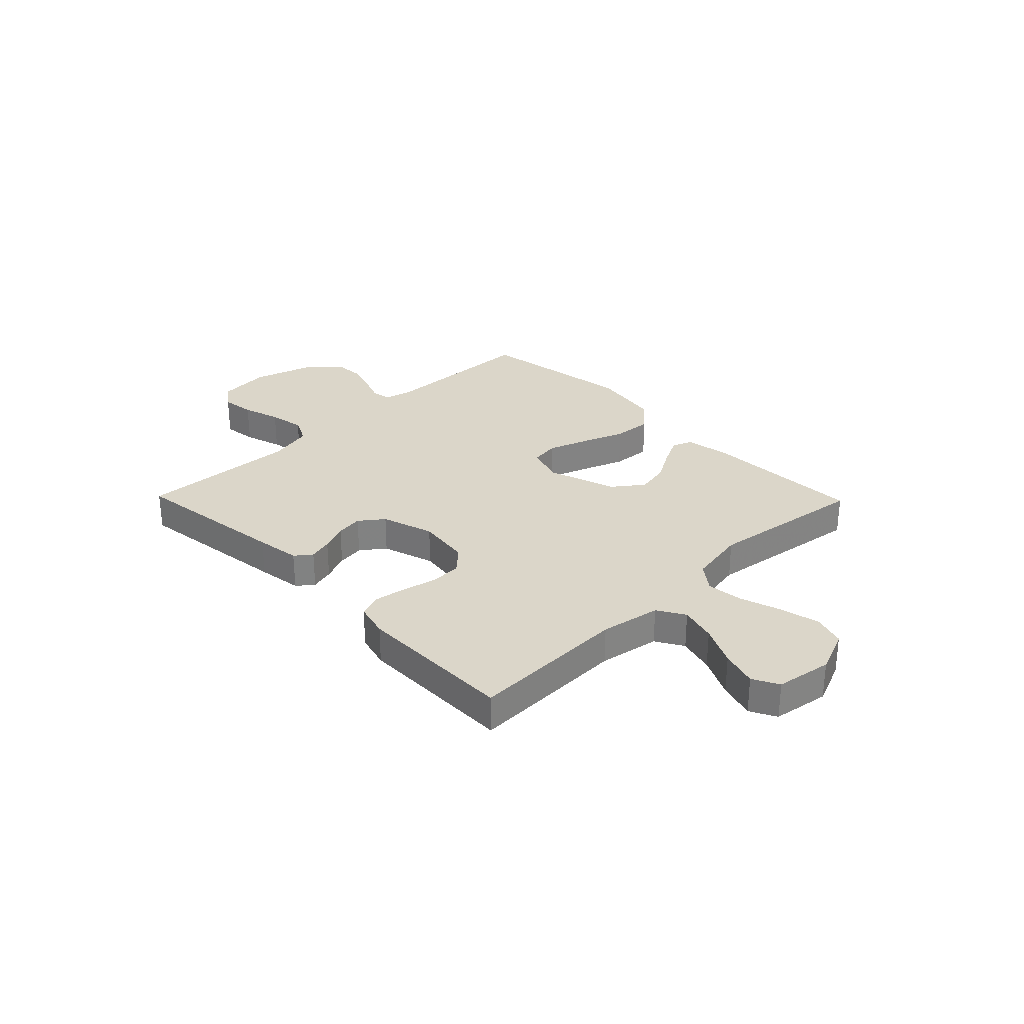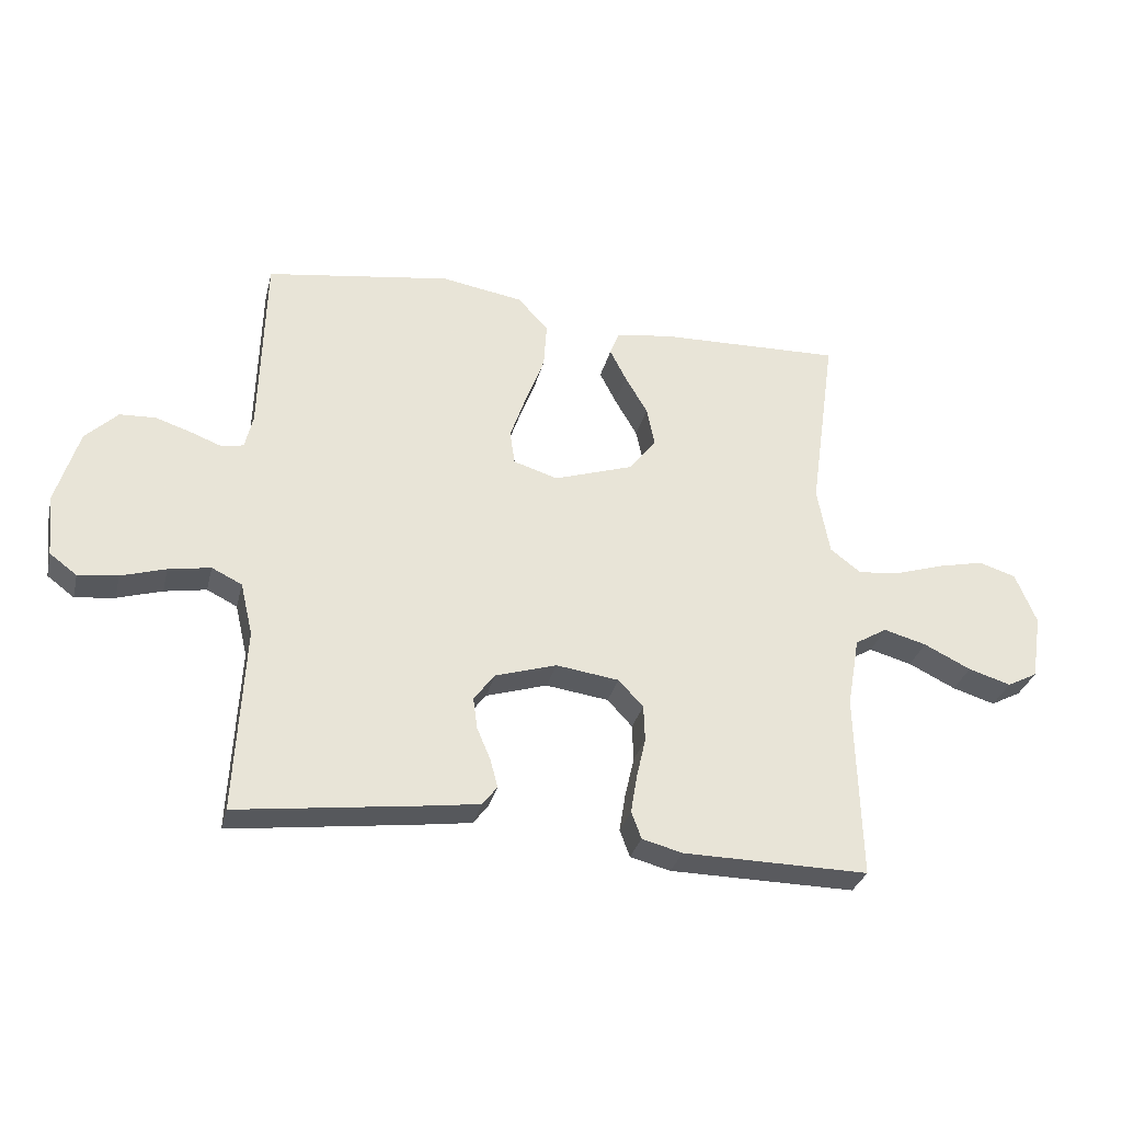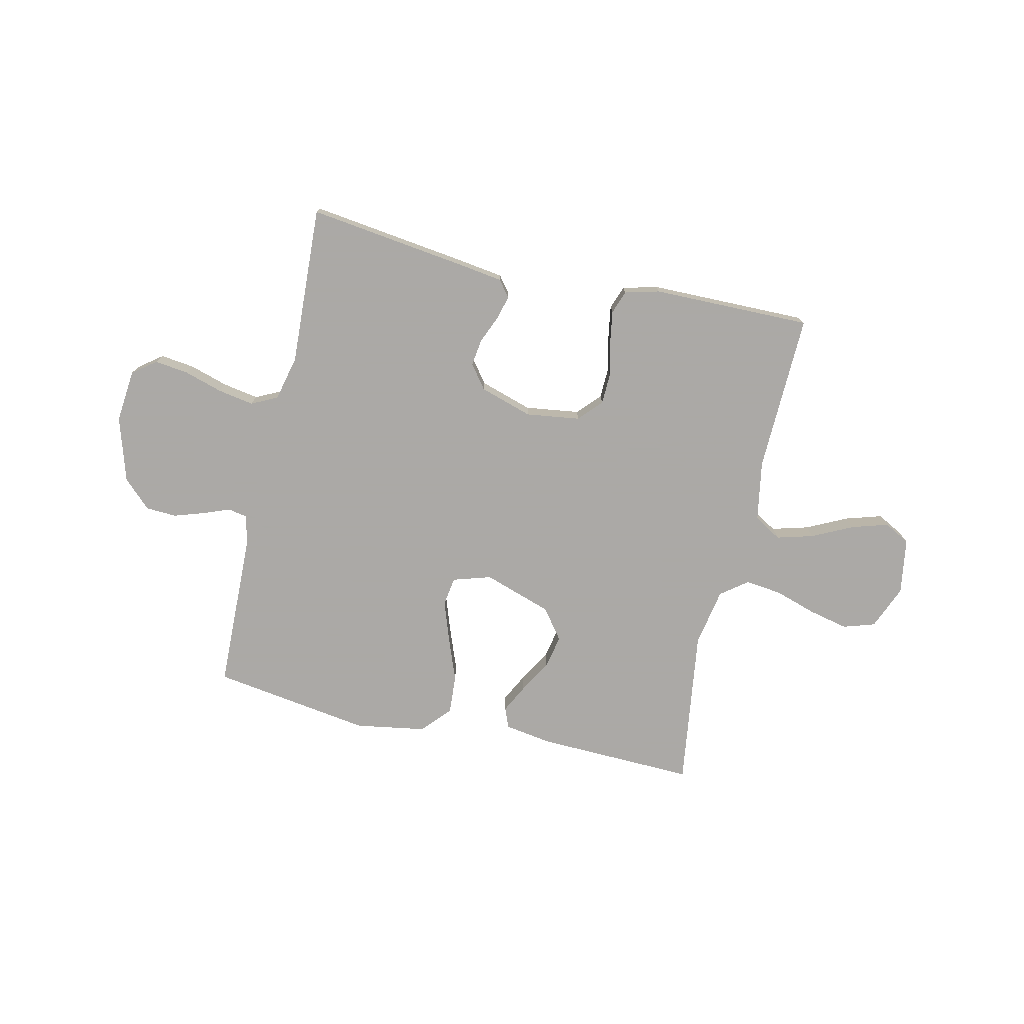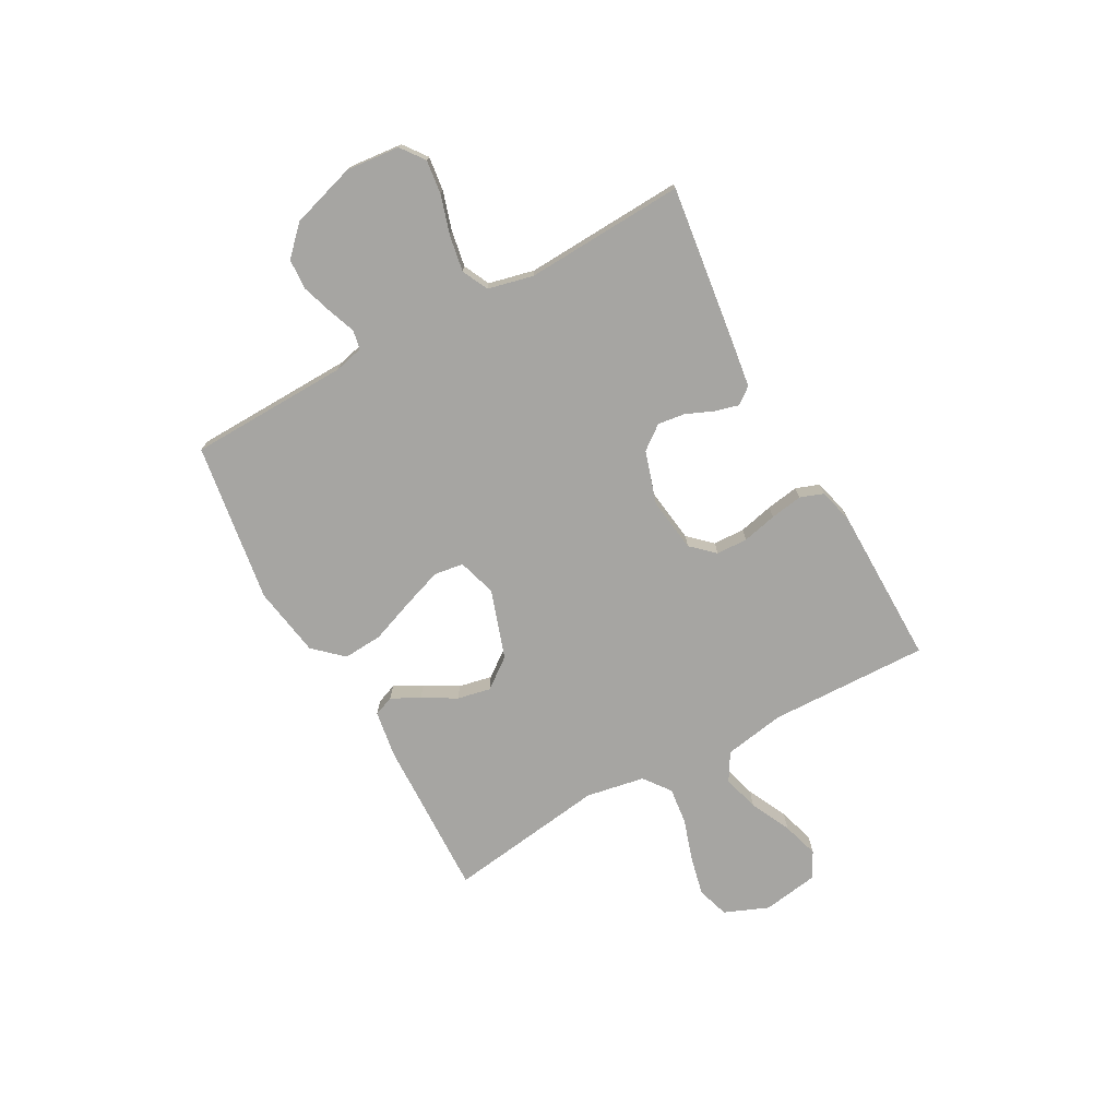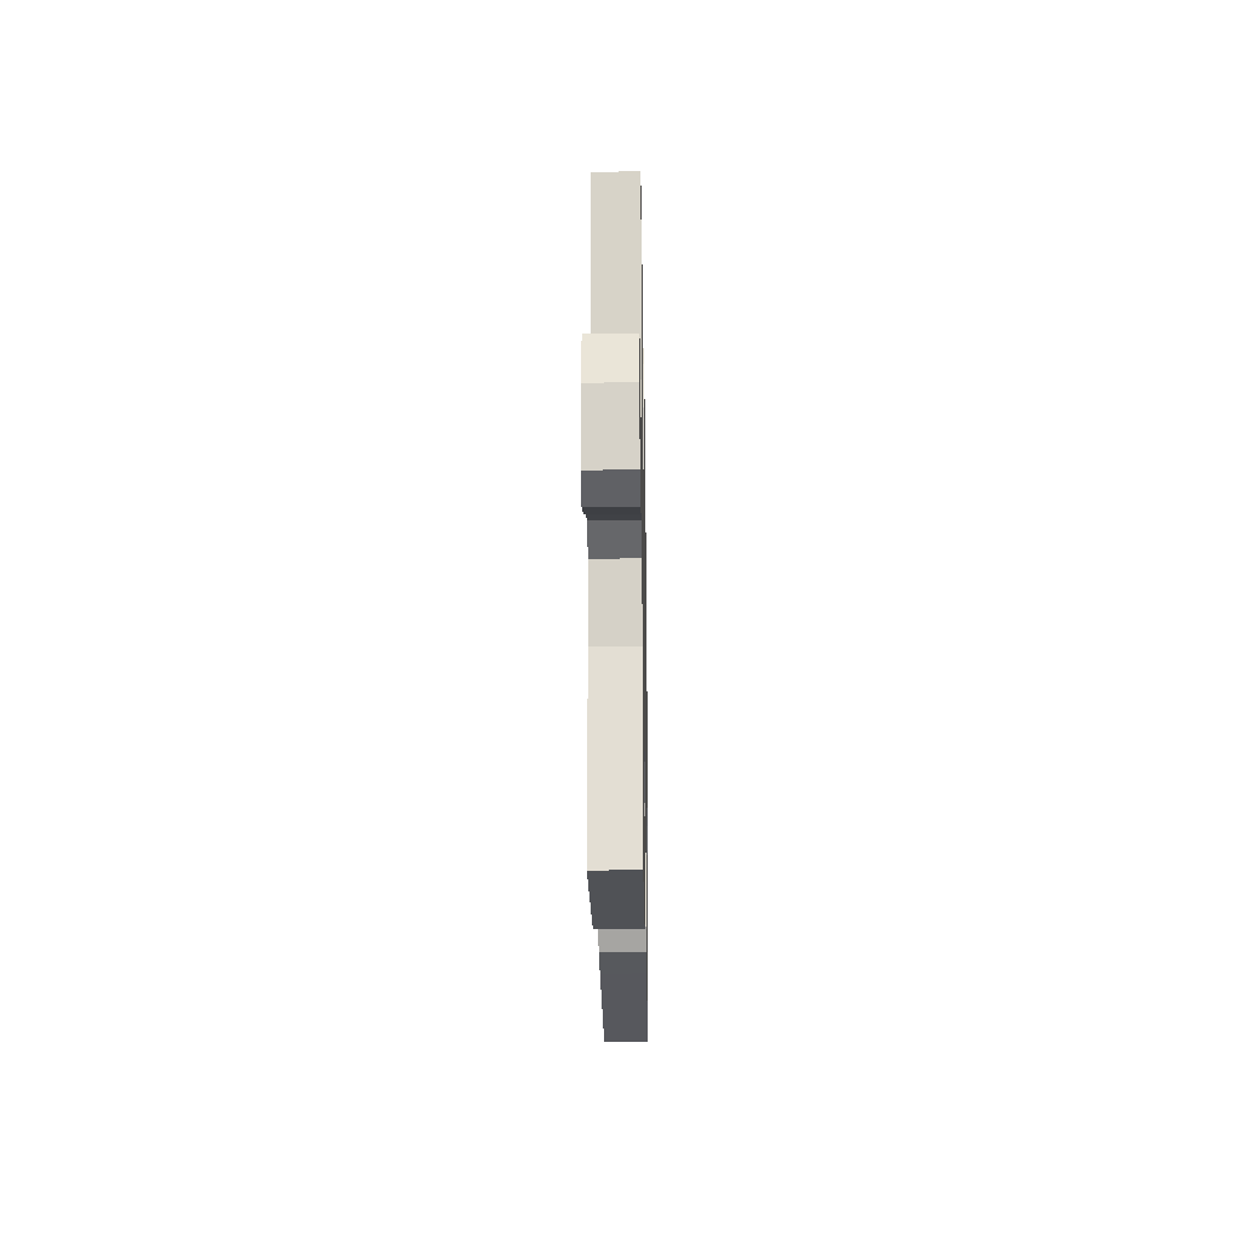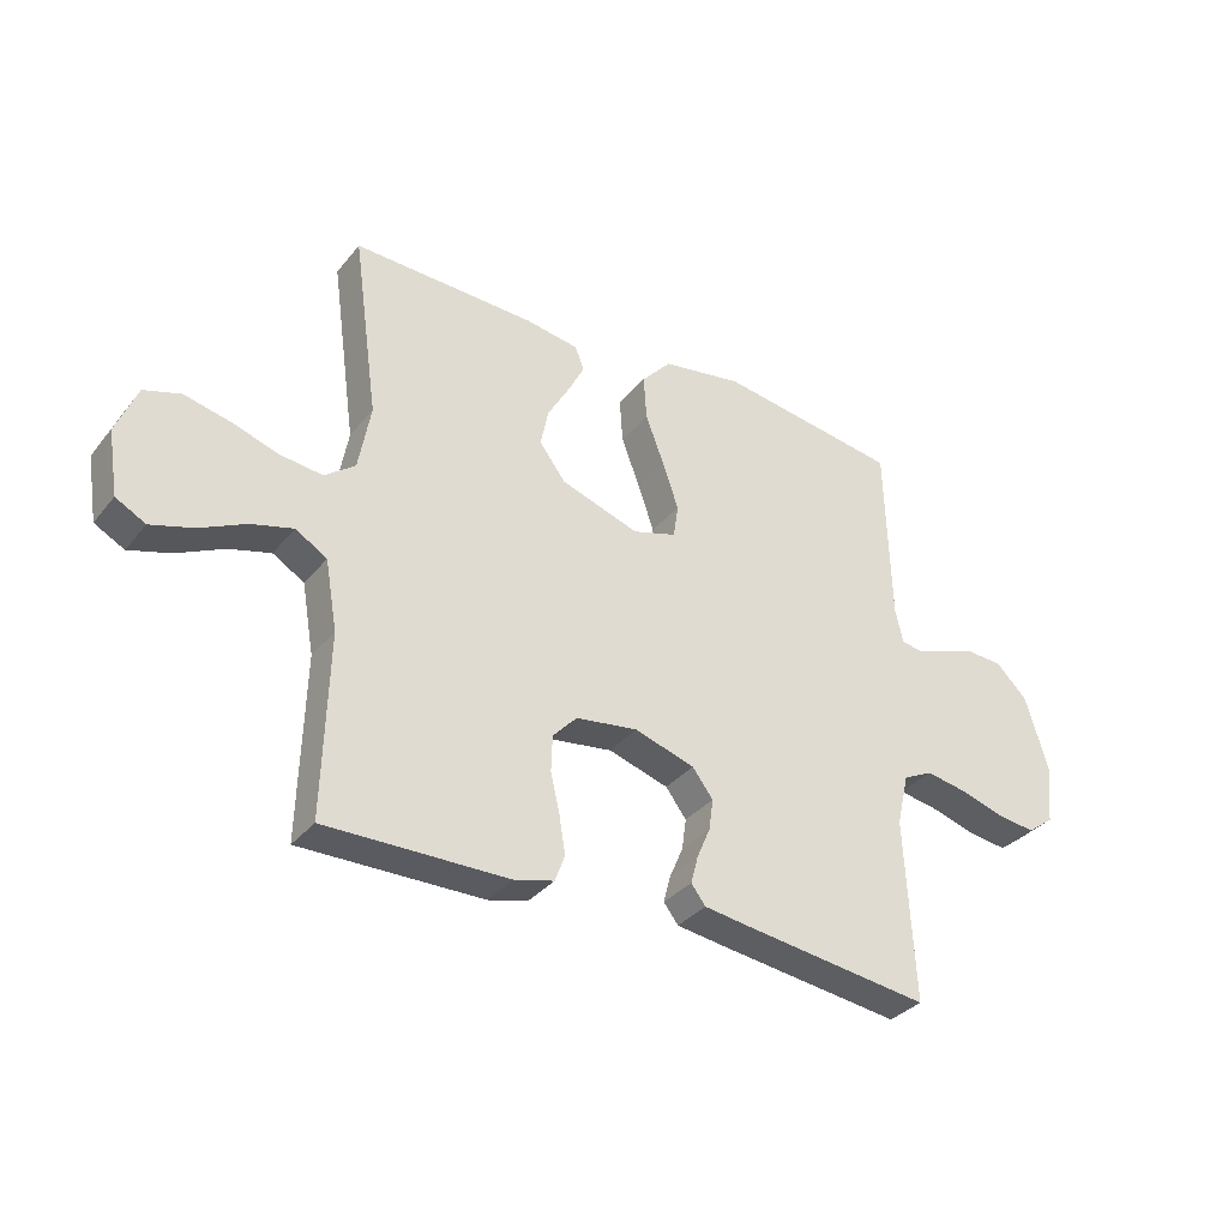
<metadata>
{"format":"obj","ext":"obj","renderer":"f3d","projection":"perspective","resolution":1024,"background":"white","views":[{"elev":29.8,"azim":-134.2,"up":"+Y"},{"elev":-31.2,"azim":166.5,"up":"+Z"},{"elev":-75.5,"azim":167.2,"up":"+Y"},{"elev":-73.8,"azim":118.8,"up":"+Y"},{"elev":-21.5,"azim":-89.1,"up":"+Z"},{"elev":-33.9,"azim":-32.9,"up":"+Z"}]}
</metadata>
<code>
v -0.5 0.07 -0.5
v -0.492 0.07 -0.2
v -0.512 0.07 -0.086
v -0.564 0.07 -0.055
v -0.633 0.07 -0.074
v -0.709 0.07 -0.111
v -0.778 0.07 -0.132
v -0.827 0.07 -0.106
v -0.844 0.07 0
v -0.81 0.07 0.083
v -0.75 0.07 0.102
v -0.675 0.07 0.085
v -0.597 0.07 0.06
v -0.528 0.07 0.052
v -0.478 0.07 0.09
v -0.458 0.07 0.2
v -0.5 0.07 0.5
v -0.2 0.07 0.491
v -0.111 0.07 0.477
v -0.096 0.07 0.439
v -0.123 0.07 0.386
v -0.159 0.07 0.324
v -0.172 0.07 0.261
v -0.129 0.07 0.204
v 0 0.07 0.161
v 0.072 0.07 0.183
v 0.08 0.07 0.238
v 0.054 0.07 0.313
v 0.023 0.07 0.395
v 0.018 0.07 0.469
v 0.067 0.07 0.523
v 0.2 0.07 0.545
v 0.5 0.07 0.5
v 0.508 0.07 0.2
v 0.521 0.07 0.145
v 0.557 0.07 0.138
v 0.607 0.07 0.157
v 0.665 0.07 0.176
v 0.723 0.07 0.173
v 0.775 0.07 0.122
v 0.812 0.07 0
v 0.802 0.07 -0.1
v 0.758 0.07 -0.133
v 0.694 0.07 -0.125
v 0.622 0.07 -0.103
v 0.554 0.07 -0.091
v 0.505 0.07 -0.115
v 0.485 0.07 -0.2
v 0.5 0.07 -0.5
v 0.2 0.07 -0.461
v 0.116 0.07 -0.449
v 0.092 0.07 -0.418
v 0.104 0.07 -0.373
v 0.126 0.07 -0.321
v 0.133 0.07 -0.27
v 0.099 0.07 -0.225
v 0 0.07 -0.194
v -0.102 0.07 -0.208
v -0.142 0.07 -0.251
v -0.144 0.07 -0.31
v -0.129 0.07 -0.375
v -0.119 0.07 -0.436
v -0.135 0.07 -0.48
v -0.2 0.07 -0.497
v -0.5 0 -0.5
v -0.492 0 -0.2
v -0.512 0 -0.086
v -0.564 0 -0.055
v -0.633 0 -0.074
v -0.709 0 -0.111
v -0.778 0 -0.132
v -0.827 0 -0.106
v -0.844 0 0
v -0.81 0 0.083
v -0.75 0 0.102
v -0.675 0 0.085
v -0.597 0 0.06
v -0.528 0 0.052
v -0.478 0 0.09
v -0.458 0 0.2
v -0.5 0 0.5
v -0.2 0 0.491
v -0.111 0 0.477
v -0.096 0 0.439
v -0.123 0 0.386
v -0.159 0 0.324
v -0.172 0 0.261
v -0.129 0 0.204
v 0 0 0.161
v 0.072 0 0.183
v 0.08 0 0.238
v 0.054 0 0.313
v 0.023 0 0.395
v 0.018 0 0.469
v 0.067 0 0.523
v 0.2 0 0.545
v 0.5 0 0.5
v 0.508 0 0.2
v 0.521 0 0.145
v 0.557 0 0.138
v 0.607 0 0.157
v 0.665 0 0.176
v 0.723 0 0.173
v 0.775 0 0.122
v 0.812 0 0
v 0.802 0 -0.1
v 0.758 0 -0.133
v 0.694 0 -0.125
v 0.622 0 -0.103
v 0.554 0 -0.091
v 0.505 0 -0.115
v 0.485 0 -0.2
v 0.5 0 -0.5
v 0.2 0 -0.461
v 0.116 0 -0.449
v 0.092 0 -0.418
v 0.104 0 -0.373
v 0.126 0 -0.321
v 0.133 0 -0.27
v 0.099 0 -0.225
v 0 0 -0.194
v -0.102 0 -0.208
v -0.142 0 -0.251
v -0.144 0 -0.31
v -0.129 0 -0.375
v -0.119 0 -0.436
v -0.135 0 -0.48
v -0.2 0 -0.497
f 63 64 1 2
f 60 61 62 63
f 60 63 2 3
f 59 60 3
f 58 59 3 4
f 57 58 4
f 51 52 53 54
f 51 54 55
f 48 49 50 51
f 47 48 51 55
f 46 47 55 56
f 42 43 44 45
f 42 45 46
f 41 42 46
f 36 37 38 39
f 36 39 40 41
f 31 32 33 34
f 31 34 35
f 28 29 30 31
f 27 28 31 35
f 26 27 35
f 25 26 35 36
f 19 20 21 22
f 17 18 19 22
f 16 17 22 23
f 15 16 23 24
f 10 11 12 13
f 10 13 14
f 9 10 14
f 8 9 14
f 5 6 7 8
f 4 5 8 14
f 57 4 14 15
f 25 36 41 46
f 25 46 56 57
f 15 24 25 57
f 66 65 128 127
f 127 126 125 124
f 67 66 127 124
f 67 124 123
f 68 67 123 122
f 68 122 121
f 118 117 116 115
f 119 118 115
f 115 114 113 112
f 119 115 112 111
f 120 119 111 110
f 109 108 107 106
f 110 109 106
f 110 106 105
f 103 102 101 100
f 105 104 103 100
f 98 97 96 95
f 99 98 95
f 95 94 93 92
f 99 95 92 91
f 99 91 90
f 100 99 90 89
f 86 85 84 83
f 86 83 82 81
f 87 86 81 80
f 88 87 80 79
f 77 76 75 74
f 78 77 74
f 78 74 73
f 78 73 72
f 72 71 70 69
f 78 72 69 68
f 79 78 68 121
f 110 105 100 89
f 121 120 110 89
f 121 89 88 79
f 1 65 66 2
f 2 66 67 3
f 3 67 68 4
f 4 68 69 5
f 5 69 70 6
f 6 70 71 7
f 7 71 72 8
f 8 72 73 9
f 9 73 74 10
f 10 74 75 11
f 11 75 76 12
f 12 76 77 13
f 13 77 78 14
f 14 78 79 15
f 15 79 80 16
f 16 80 81 17
f 17 81 82 18
f 18 82 83 19
f 19 83 84 20
f 20 84 85 21
f 21 85 86 22
f 22 86 87 23
f 23 87 88 24
f 24 88 89 25
f 25 89 90 26
f 26 90 91 27
f 27 91 92 28
f 28 92 93 29
f 29 93 94 30
f 30 94 95 31
f 31 95 96 32
f 32 96 97 33
f 33 97 98 34
f 34 98 99 35
f 35 99 100 36
f 36 100 101 37
f 37 101 102 38
f 38 102 103 39
f 39 103 104 40
f 40 104 105 41
f 41 105 106 42
f 42 106 107 43
f 43 107 108 44
f 44 108 109 45
f 45 109 110 46
f 46 110 111 47
f 47 111 112 48
f 48 112 113 49
f 49 113 114 50
f 50 114 115 51
f 51 115 116 52
f 52 116 117 53
f 53 117 118 54
f 54 118 119 55
f 55 119 120 56
f 56 120 121 57
f 57 121 122 58
f 58 122 123 59
f 59 123 124 60
f 60 124 125 61
f 61 125 126 62
f 62 126 127 63
f 63 127 128 64
f 64 128 65 1

</code>
